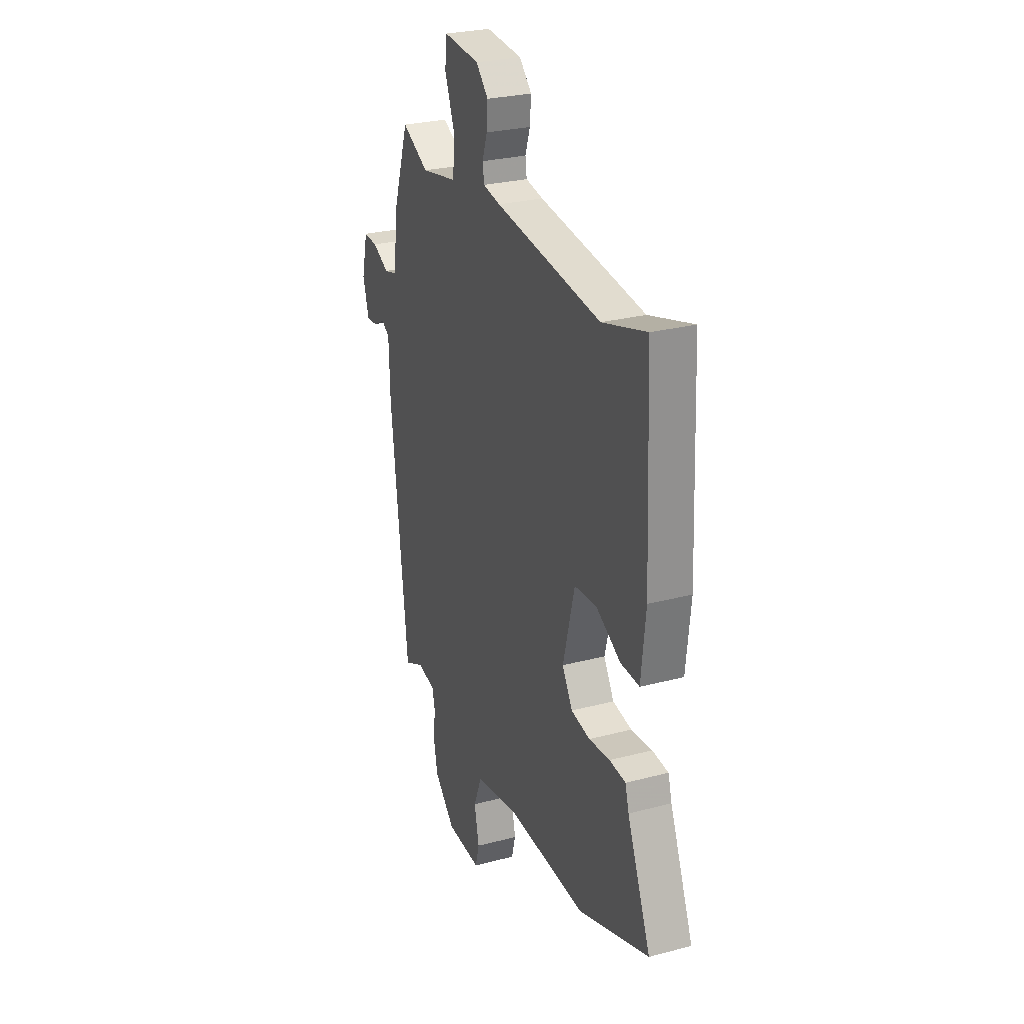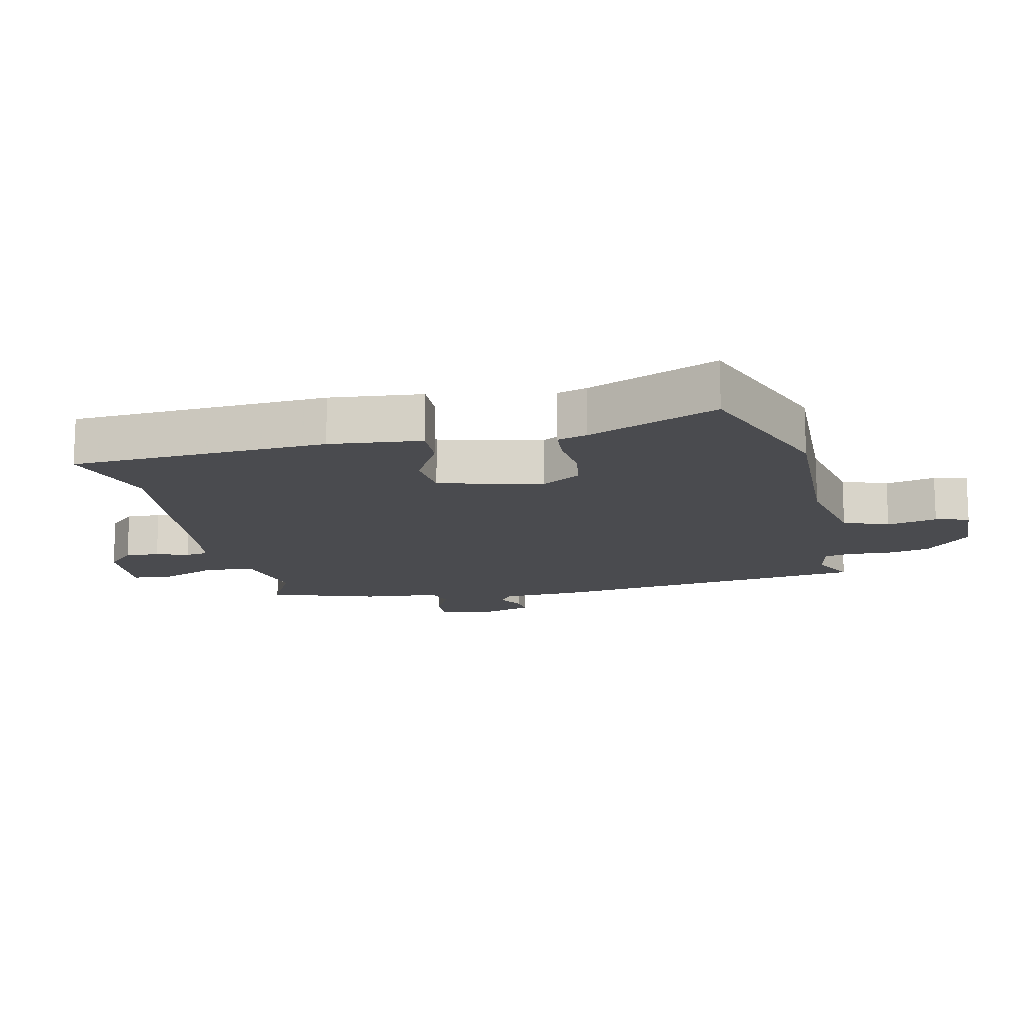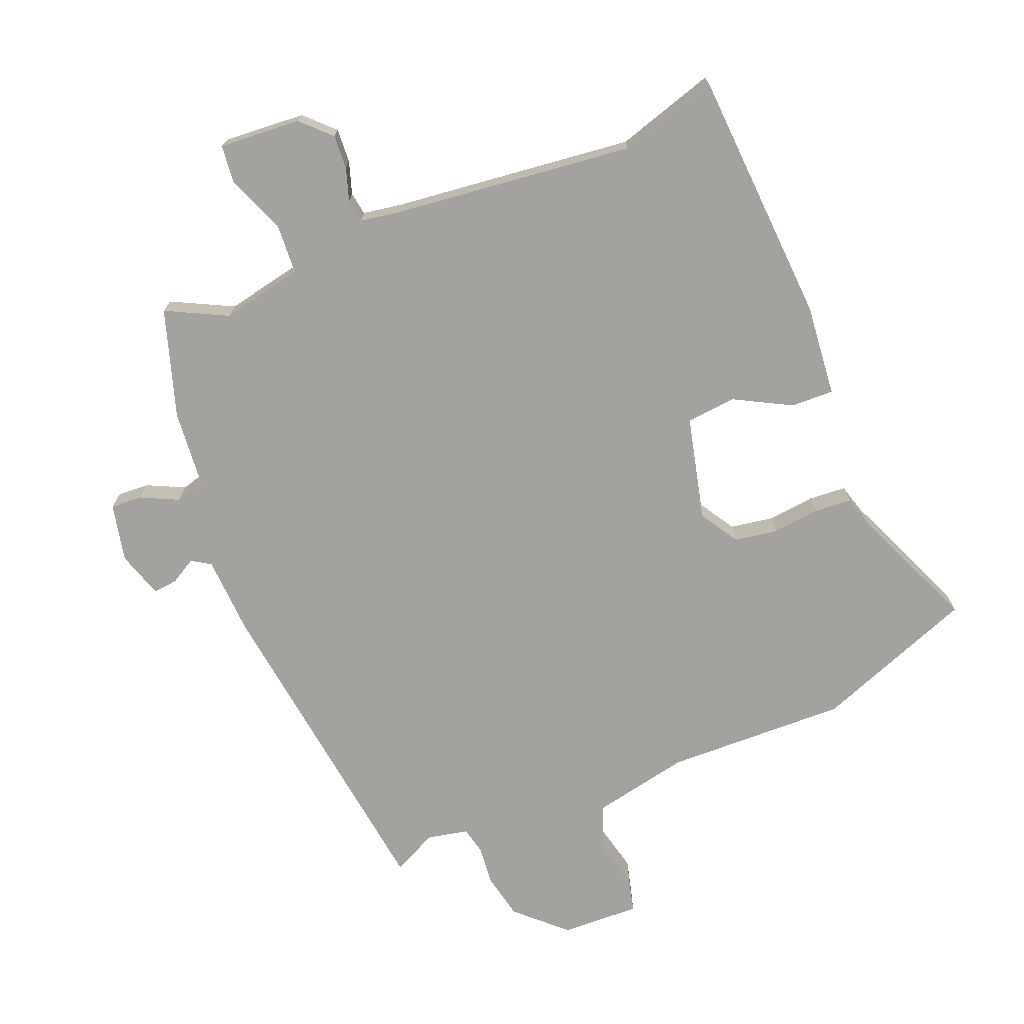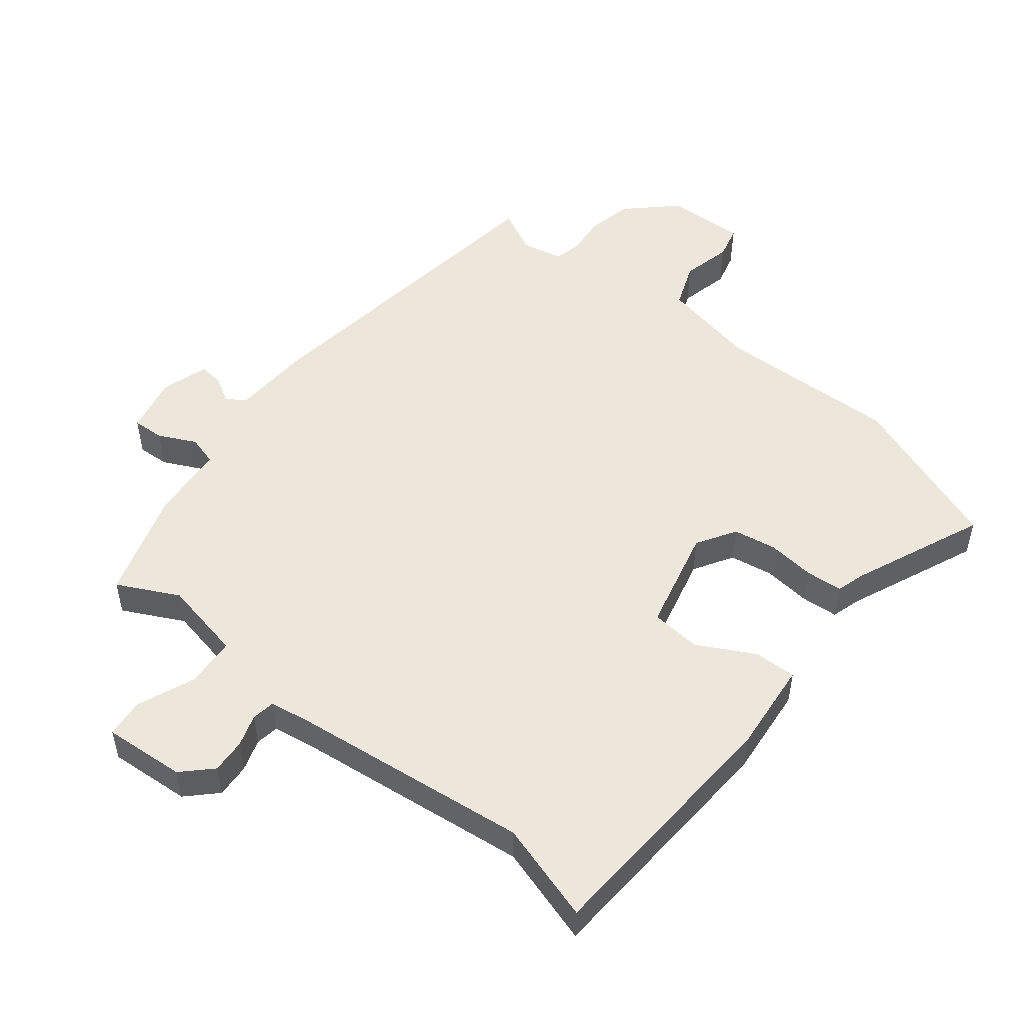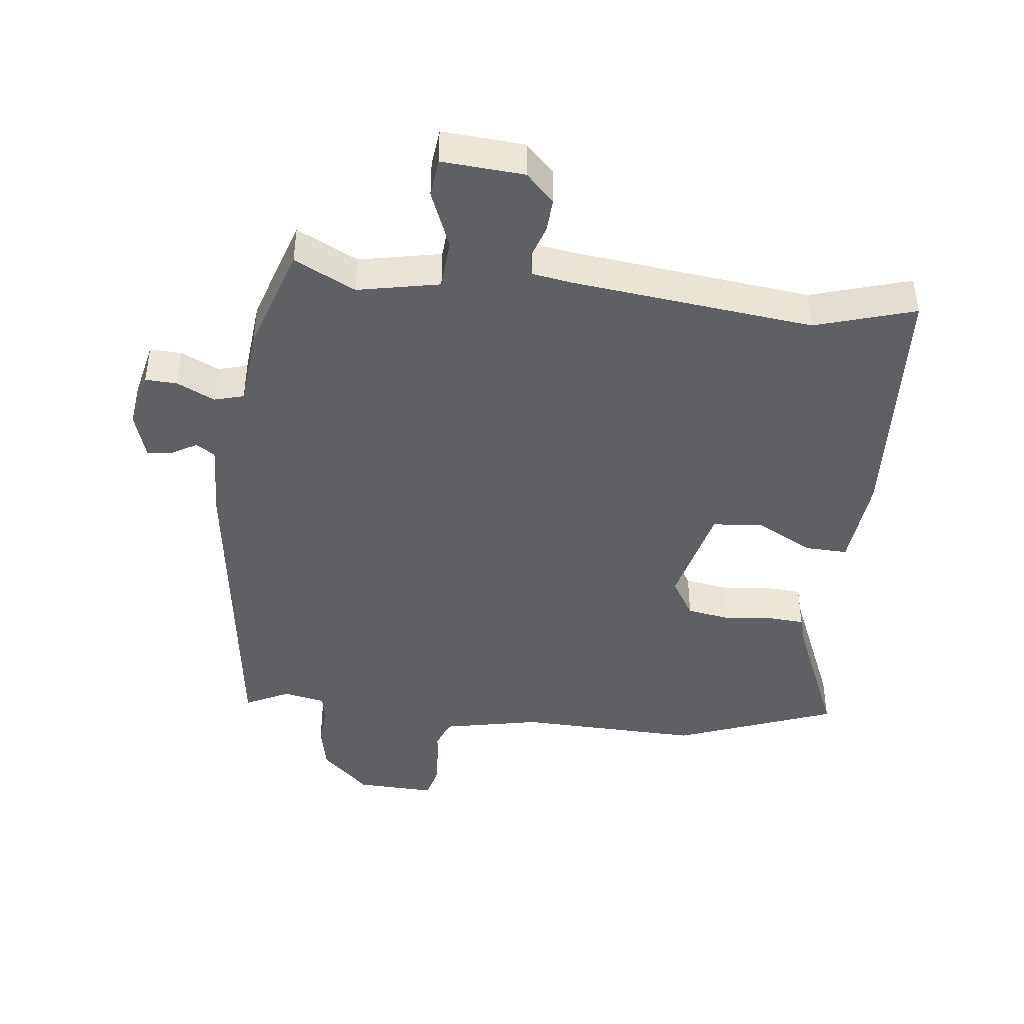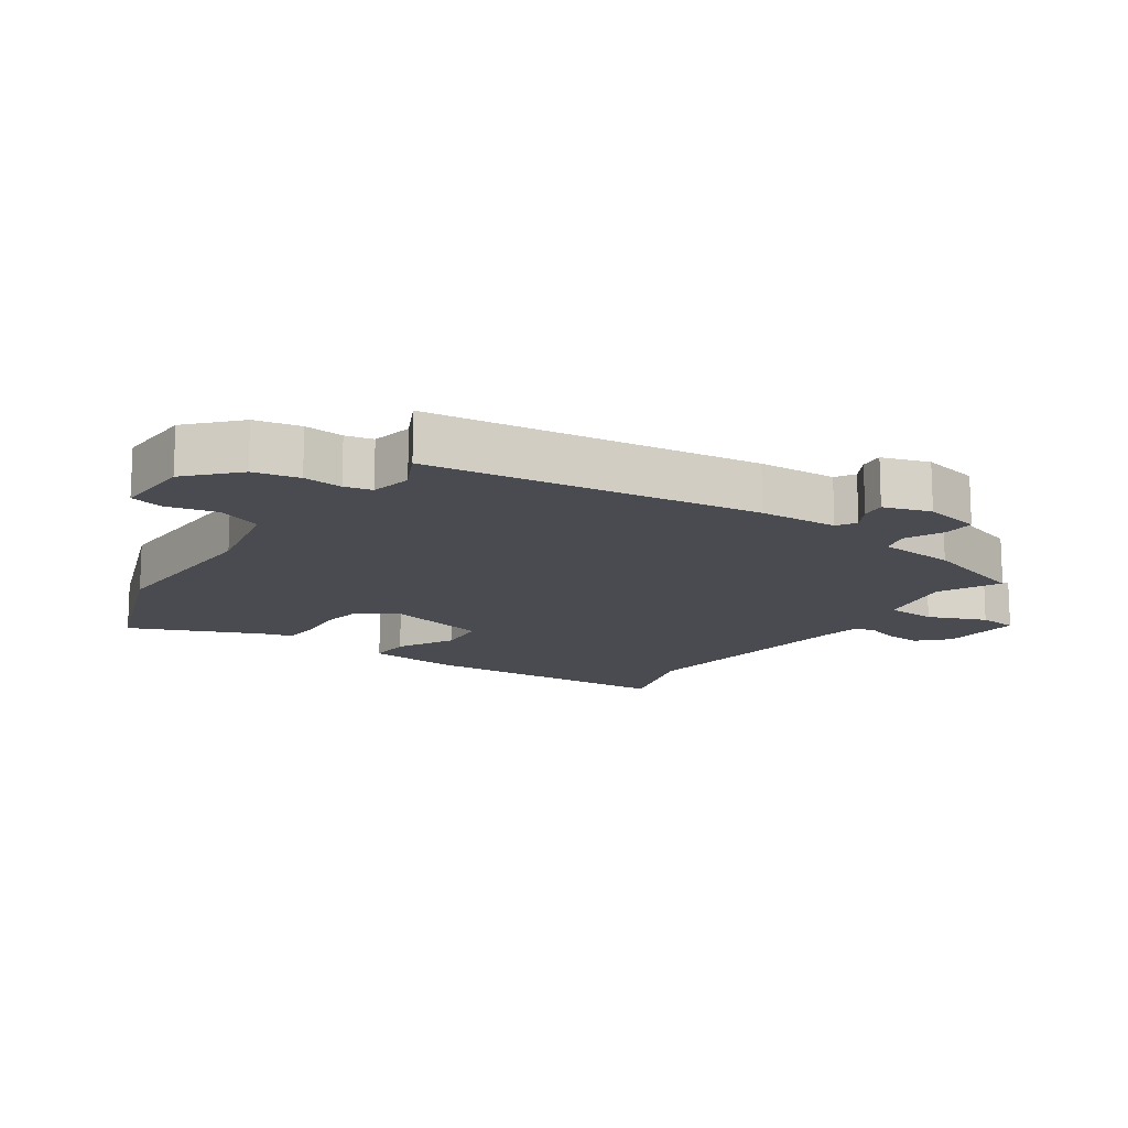
<metadata>
{"format":"obj","ext":"obj","renderer":"f3d","projection":"perspective","resolution":1024,"background":"white","views":[{"elev":27.1,"azim":67.8,"up":"+Z"},{"elev":-14.3,"azim":103.2,"up":"+Y"},{"elev":-72.4,"azim":23.0,"up":"+Y"},{"elev":51.1,"azim":39.4,"up":"+Y"},{"elev":-43.4,"azim":-5.8,"up":"+Y"},{"elev":-14.6,"azim":-123.4,"up":"+Y"}]}
</metadata>
<code>
v 0.365 0.07 0.461
v 0.52 0.07 0.506
v 0.538 0.07 0.107
v 0.522 0.07 -0.036
v 0.456 0.07 -0.033
v 0.369 0.07 0.015
v 0.291 0.07 0.009
v 0.25 0.07 -0.151
v 0.286 0.07 -0.212
v 0.353 0.07 -0.224
v 0.427 0.07 -0.217
v 0.484 0.07 -0.222
v 0.497 0.07 -0.268
v 0.58 0.07 -0.471
v 0.33 0.07 -0.561
v 0.048 0.07 -0.549
v -0.103 0.07 -0.578
v -0.131 0.07 -0.648
v -0.114 0.07 -0.726
v -0.128 0.07 -0.778
v -0.25 0.07 -0.772
v -0.323 0.07 -0.701
v -0.337 0.07 -0.63
v -0.33 0.07 -0.569
v -0.339 0.07 -0.526
v -0.403 0.07 -0.512
v -0.472 0.07 -0.545
v -0.532 0.07 -0.032
v -0.536 0.07 0.09
v -0.565 0.07 0.109
v -0.605 0.07 0.087
v -0.643 0.07 0.083
v -0.665 0.07 0.156
v -0.644 0.07 0.245
v -0.595 0.07 0.242
v -0.537 0.07 0.213
v -0.491 0.07 0.225
v -0.478 0.07 0.345
v -0.422 0.07 0.511
v -0.328 0.07 0.462
v -0.201 0.07 0.486
v -0.195 0.07 0.564
v -0.23 0.07 0.654
v -0.223 0.07 0.714
v -0.096 0.07 0.703
v -0.053 0.07 0.659
v -0.057 0.07 0.606
v -0.074 0.07 0.556
v -0.069 0.07 0.52
v -0.008 0.07 0.509
v 0.365 0 0.461
v 0.52 0 0.506
v 0.538 0 0.107
v 0.522 0 -0.036
v 0.456 0 -0.033
v 0.369 0 0.015
v 0.291 0 0.009
v 0.25 0 -0.151
v 0.286 0 -0.212
v 0.353 0 -0.224
v 0.427 0 -0.217
v 0.484 0 -0.222
v 0.497 0 -0.268
v 0.58 0 -0.471
v 0.33 0 -0.561
v 0.048 0 -0.549
v -0.103 0 -0.578
v -0.131 0 -0.648
v -0.114 0 -0.726
v -0.128 0 -0.778
v -0.25 0 -0.772
v -0.323 0 -0.701
v -0.337 0 -0.63
v -0.33 0 -0.569
v -0.339 0 -0.526
v -0.403 0 -0.512
v -0.472 0 -0.545
v -0.532 0 -0.032
v -0.536 0 0.09
v -0.565 0 0.109
v -0.605 0 0.087
v -0.643 0 0.083
v -0.665 0 0.156
v -0.644 0 0.245
v -0.595 0 0.242
v -0.537 0 0.213
v -0.491 0 0.225
v -0.478 0 0.345
v -0.422 0 0.511
v -0.328 0 0.462
v -0.201 0 0.486
v -0.195 0 0.564
v -0.23 0 0.654
v -0.223 0 0.714
v -0.096 0 0.703
v -0.053 0 0.659
v -0.057 0 0.606
v -0.074 0 0.556
v -0.069 0 0.52
v -0.008 0 0.509
f 46 47 48
f 45 46 48
f 44 45 48
f 43 44 48
f 42 43 48
f 41 42 48 49
f 37 38 39 40
f 37 40 41
f 34 35 36
f 33 34 36
f 32 33 36
f 31 32 36
f 30 31 36
f 29 30 36 37
f 41 49 50
f 37 41 50
f 29 37 50
f 28 29 50
f 27 28 50
f 26 27 50
f 22 23 24
f 21 22 24
f 20 21 24
f 19 20 24
f 18 19 24
f 17 18 24 25
f 13 14 15 16
f 16 17 25
f 13 16 25
f 12 13 25
f 11 12 25
f 10 11 25
f 4 5 6
f 3 4 6
f 2 3 6
f 1 2 6
f 1 6 7
f 50 1 7 8
f 9 10 25 26
f 8 9 26
f 8 26 50
f 98 97 96
f 98 96 95
f 98 95 94
f 98 94 93
f 98 93 92
f 99 98 92 91
f 90 89 88 87
f 91 90 87
f 86 85 84
f 86 84 83
f 86 83 82
f 86 82 81
f 86 81 80
f 87 86 80 79
f 100 99 91
f 100 91 87
f 100 87 79
f 100 79 78
f 100 78 77
f 100 77 76
f 74 73 72
f 74 72 71
f 74 71 70
f 74 70 69
f 74 69 68
f 75 74 68 67
f 66 65 64 63
f 75 67 66
f 75 66 63
f 75 63 62
f 75 62 61
f 75 61 60
f 56 55 54
f 56 54 53
f 56 53 52
f 56 52 51
f 57 56 51
f 58 57 51 100
f 76 75 60 59
f 76 59 58
f 100 76 58
f 1 51 52 2
f 2 52 53 3
f 3 53 54 4
f 4 54 55 5
f 5 55 56 6
f 6 56 57 7
f 7 57 58 8
f 8 58 59 9
f 9 59 60 10
f 10 60 61 11
f 11 61 62 12
f 12 62 63 13
f 13 63 64 14
f 14 64 65 15
f 15 65 66 16
f 16 66 67 17
f 17 67 68 18
f 18 68 69 19
f 19 69 70 20
f 20 70 71 21
f 21 71 72 22
f 22 72 73 23
f 23 73 74 24
f 24 74 75 25
f 25 75 76 26
f 26 76 77 27
f 27 77 78 28
f 28 78 79 29
f 29 79 80 30
f 30 80 81 31
f 31 81 82 32
f 32 82 83 33
f 33 83 84 34
f 34 84 85 35
f 35 85 86 36
f 36 86 87 37
f 37 87 88 38
f 38 88 89 39
f 39 89 90 40
f 40 90 91 41
f 41 91 92 42
f 42 92 93 43
f 43 93 94 44
f 44 94 95 45
f 45 95 96 46
f 46 96 97 47
f 47 97 98 48
f 48 98 99 49
f 49 99 100 50
f 50 100 51 1

</code>
